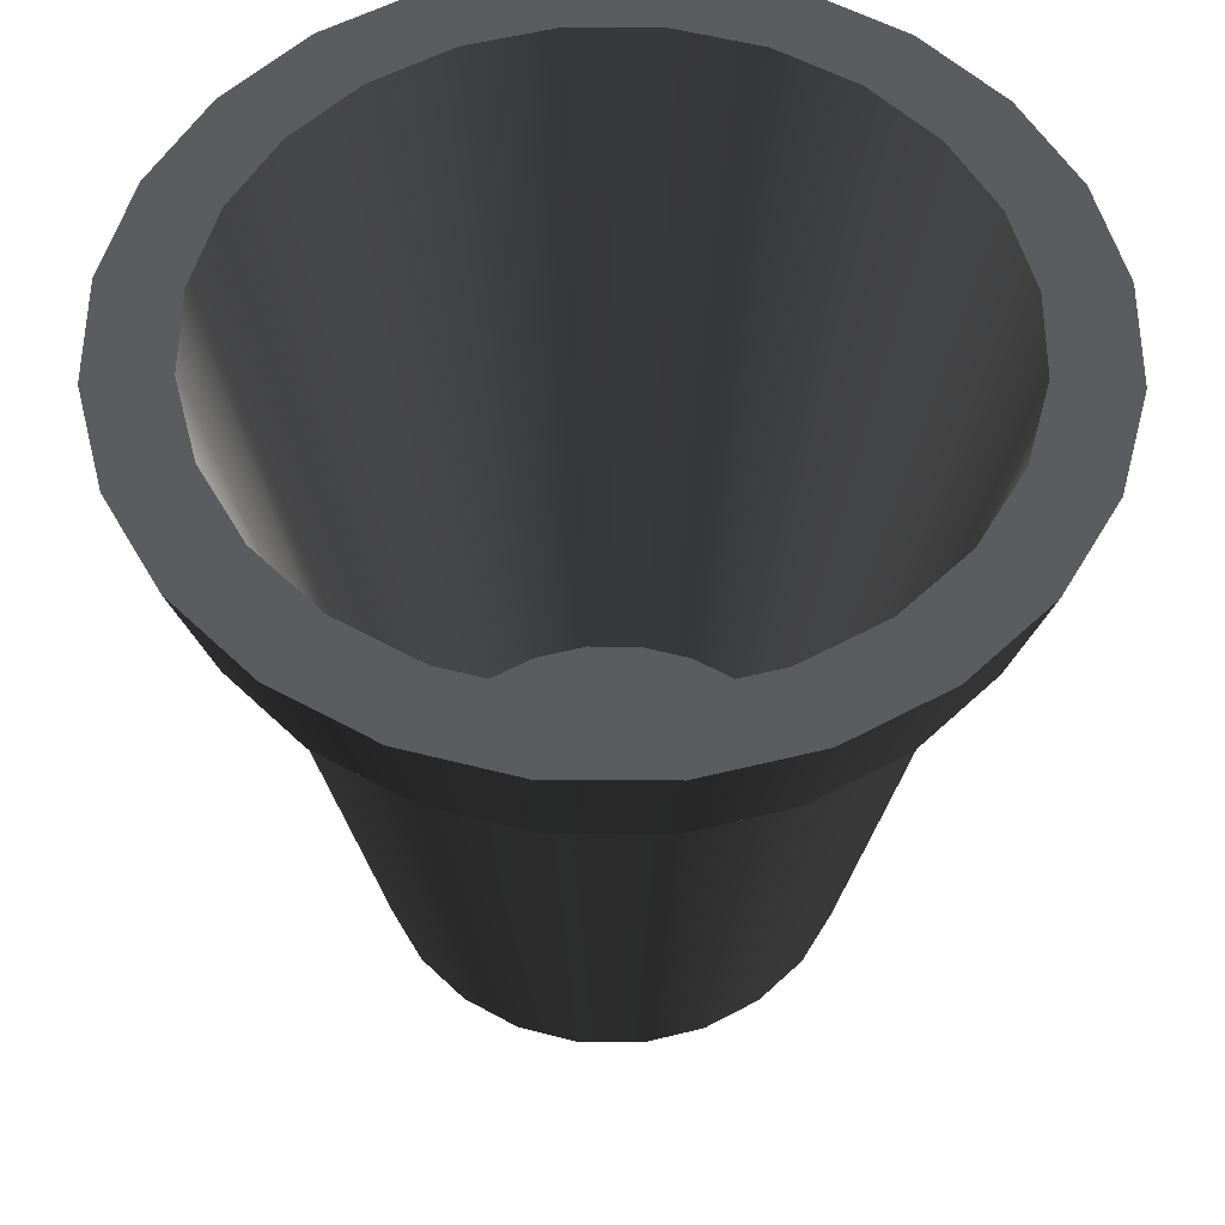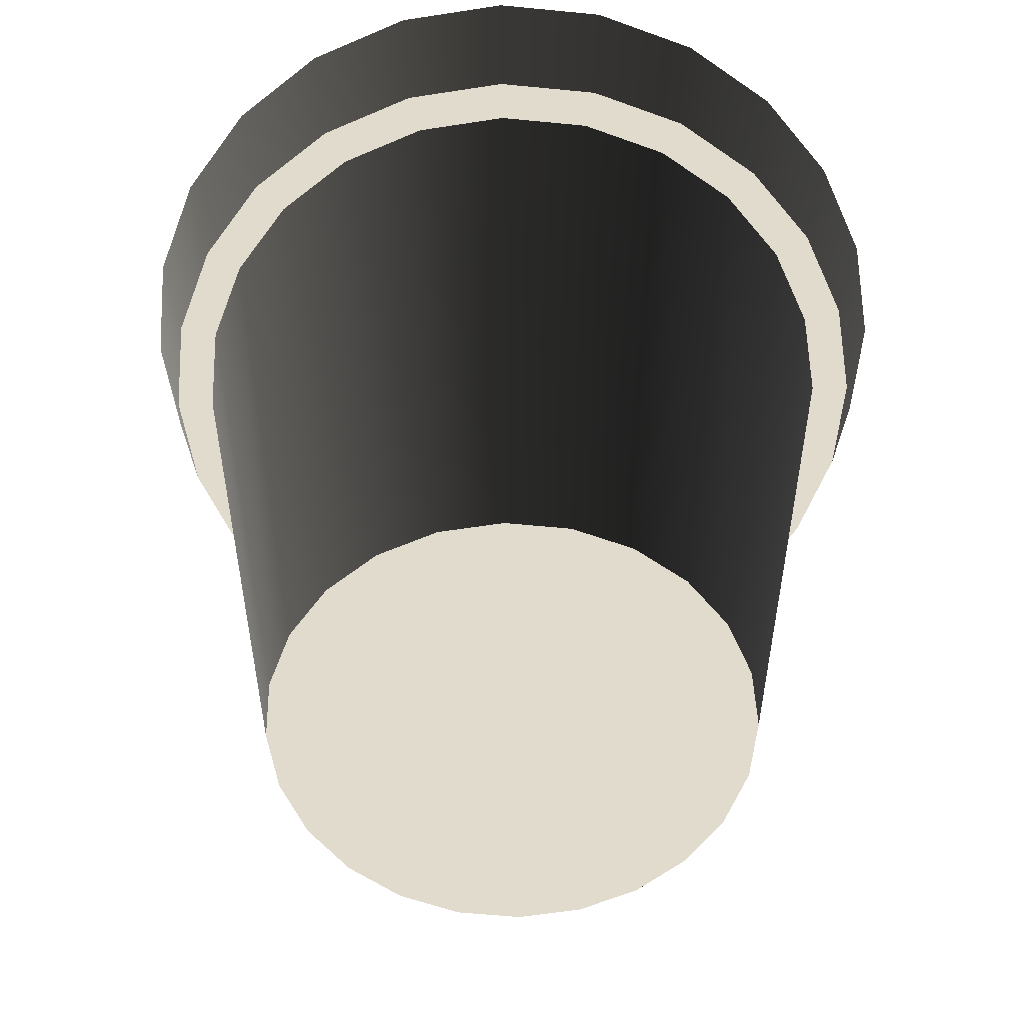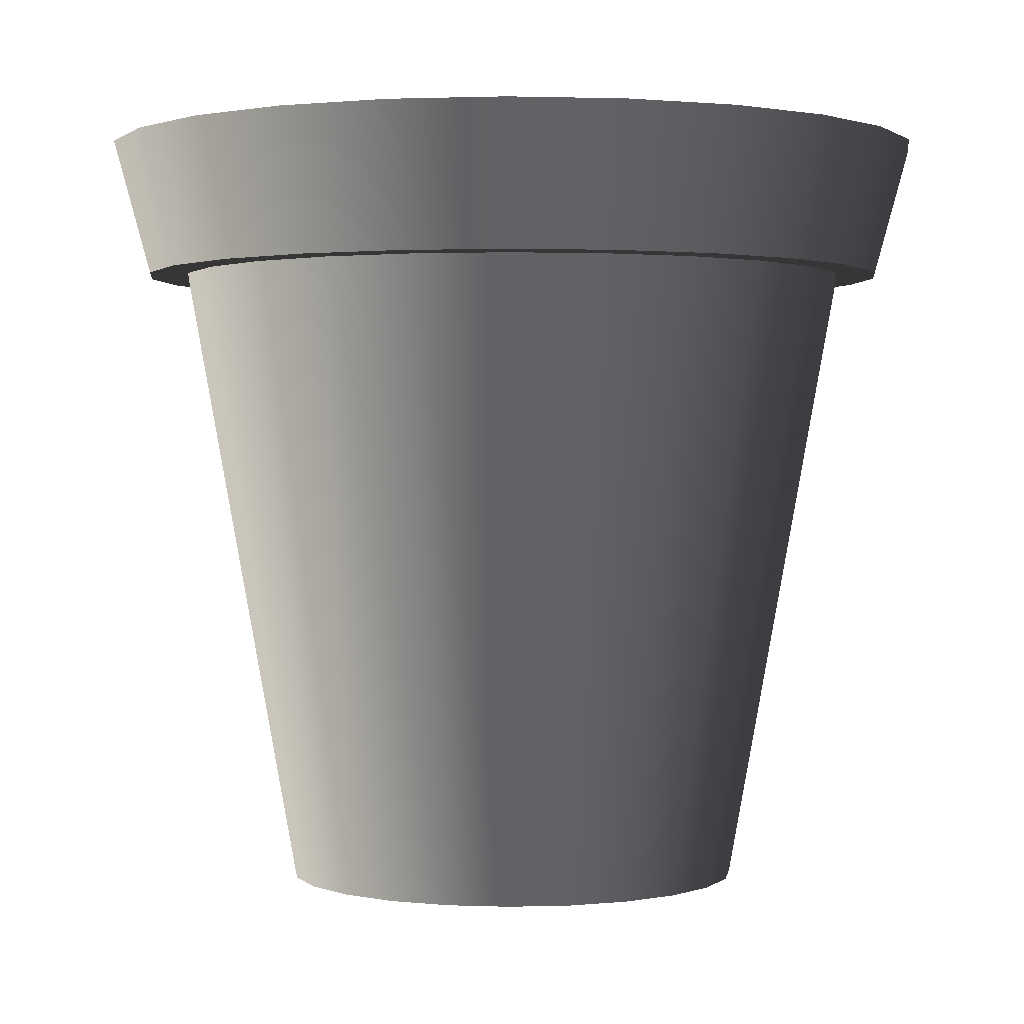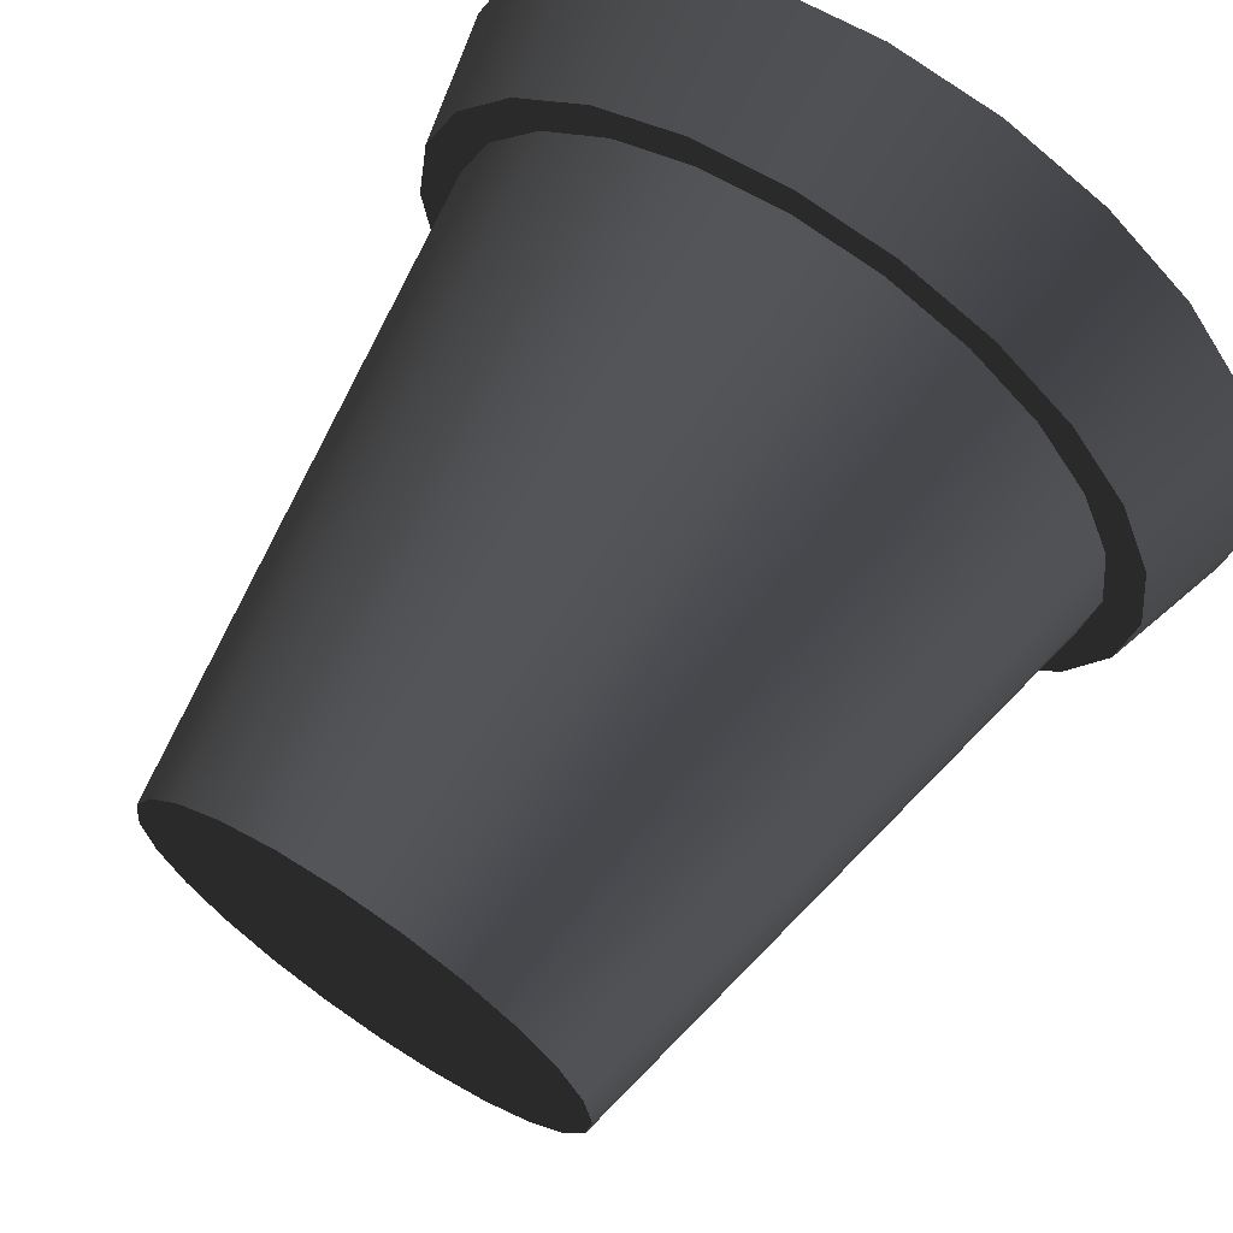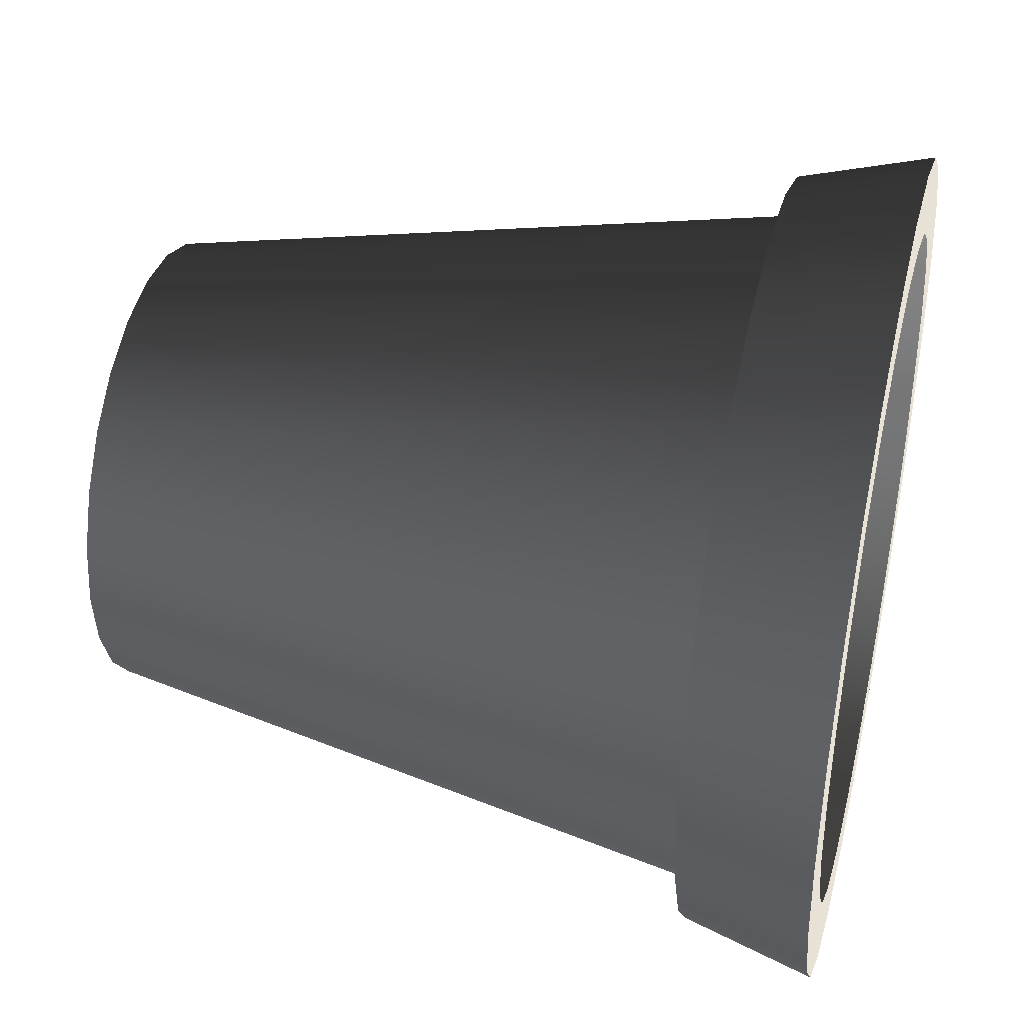
<metadata>
{"format":"obj","ext":"obj","renderer":"f3d","projection":"perspective","resolution":1024,"background":"white","views":[{"elev":54.7,"azim":-172.2,"up":"+Z"},{"elev":-57.5,"azim":-13.3,"up":"+Z"},{"elev":1.1,"azim":120.7,"up":"+Z"},{"elev":68.2,"azim":-146.2,"up":"+Y"},{"elev":40.4,"azim":-76.5,"up":"+Y"}]}
</metadata>
<code>
v -0.02223 0.005955 -0.04838
v -0.03768 0 0.03223
v -0.03639 0.009751 0.03223
v -0.02301 0 -0.04838
v -0.03978 0.02297 0.03223
v -0.01993 0.0115 -0.04838
v -0.02223 -0.005955 -0.04838
v -0.03263 0.01884 0.03223
v -0.03978 -0.02297 0.03223
v -0.03639 -0.009751 0.03223
v -0.03248 0.03248 0.03223
v -0.04437 -0.01189 0.03223
v -0.01627 0.01627 -0.04838
v -0.01993 -0.0115 -0.04838
v -0.02664 0.02664 0.03223
v -0.02967 0.02967 0.0176
v -0.03263 -0.01884 0.03223
v -0.03634 -0.02098 0.0176
v -0.04437 0.01189 0.03223
v -0.02297 0.03978 0.03223
v -0.03634 0.02098 0.0176
v -0.03248 -0.03248 0.03223
v -0.04053 -0.01086 0.0176
v -0.02967 -0.02967 0.0176
v -0.04593 0 0.03223
v -0.0115 0.01993 -0.04838
v -0.01627 -0.01627 -0.04838
v -0.01884 0.03263 0.03223
v -0.03263 0.01884 0.0176
v -0.02098 0.03634 0.0176
v -0.02664 -0.02664 0.03223
v -0.03639 -0.009751 0.0176
v -0.04196 0 0.0176
v -0.03263 -0.01884 0.0176
v -0.04053 0.01086 0.0176
v -0.01189 0.04437 0.03223
v -0.02664 0.02664 0.0176
v -0.03639 0.009751 0.0176
v -0.02297 -0.03978 0.03223
v -0.02098 -0.03634 0.0176
v -0.03768 0 0.0176
v -0.02664 -0.02664 0.0176
v -0.005955 0.02223 -0.04838
v -0.0115 -0.01993 -0.04838
v -0.01884 -0.03263 0.03223
v -0.009751 0.03639 0.03223
v -0.01792 0.01792 -0.05129
v -0.02195 0.01267 -0.05129
v -0.01884 0.03263 0.0176
v -0.01086 0.04053 0.0176
v -0.02195 -0.01267 -0.05129
v -0.02534 0 -0.05129
v -0.01792 -0.01792 -0.05129
v 0 0.04593 0.03223
v -0.02448 0.006559 -0.05129
v -0.01189 -0.04437 0.03223
v -0.01086 -0.04053 0.0176
v -0.01884 -0.03263 0.0176
v -0.02448 -0.006559 -0.05129
v -0.01267 -0.02195 -0.05129
v 0 0.02301 -0.04838
v -0.005955 -0.02223 -0.04838
v -0.009751 -0.03639 0.03223
v 0 0.03768 0.03223
v -0.01267 0.02195 -0.05129
v -0.009751 0.03639 0.0176
v 0 0.04196 0.0176
v 0.009751 0.03639 0.03223
v 0 0.03768 0.0176
v 0.01189 0.04437 0.03223
v 0 -0.04593 0.03223
v 0 -0.04196 0.0176
v -0.009751 -0.03639 0.0176
v -0.006559 -0.02448 -0.05129
v -0.006559 0.02448 -0.05129
v 0.005955 0.02223 -0.04838
v 0 -0.02301 -0.04838
v 0 -0.03768 0.03223
v 0.009751 0.03639 0.0176
v 0.01086 0.04053 0.0176
v 0.01884 0.03263 0.03223
v 0.0115 0.01993 -0.04838
v 0 0.02534 -0.05129
v 0.02297 0.03978 0.03223
v 0.009751 -0.03639 0.03223
v 0.01086 -0.04053 0.0176
v 0 -0.03768 0.0176
v 0 -0.02534 -0.05129
v 0.005955 -0.02223 -0.04838
v 0.01884 0.03263 0.0176
v 0.006559 0.02448 -0.05129
v 0.02098 0.03634 0.0176
v 0.01189 -0.04437 0.03223
v 0.009751 -0.03639 0.0176
v 0.02664 0.02664 0.03223
v 0.01627 0.01627 -0.04838
v 0.0115 -0.01993 -0.04838
v 0.03248 0.03248 0.03223
v 0.01884 -0.03263 0.03223
v 0.02098 -0.03634 0.0176
v 0.01884 -0.03263 0.0176
v 0.006559 -0.02448 -0.05129
v 0.02664 0.02664 0.0176
v 0.01267 0.02195 -0.05129
v 0.02967 0.02967 0.0176
v 0.02297 -0.03978 0.03223
v 0.01267 -0.02195 -0.05129
v 0.03263 0.01884 0.03223
v 0.01627 -0.01627 -0.04838
v 0.02664 -0.02664 0.03223
v 0.03978 0.02297 0.03223
v 0.02967 -0.02967 0.0176
v 0.02664 -0.02664 0.0176
v 0.01792 -0.01792 -0.05129
v 0.03639 0.009751 0.03223
v 0.01993 0.0115 -0.04838
v 0.03263 0.01884 0.0176
v 0.01792 0.01792 -0.05129
v 0.03634 0.02098 0.0176
v 0.03248 -0.03248 0.03223
v 0.01993 -0.0115 -0.04838
v 0.03263 -0.01884 0.03223
v 0.04437 0.01189 0.03223
v 0.03768 0 0.03223
v 0.03978 -0.02297 0.03223
v 0.03263 -0.01884 0.0176
v 0.02195 0.01267 -0.05129
v 0.02223 0.005955 -0.04838
v 0.03639 0.009751 0.0176
v 0.04053 0.01086 0.0176
v 0.03639 -0.009751 0.03223
v 0.03634 -0.02098 0.0176
v 0.02195 -0.01267 -0.05129
v 0.02223 -0.005955 -0.04838
v 0.03768 0 0.0176
v 0.04593 0 0.03223
v 0.04437 -0.01189 0.03223
v 0.02301 0 -0.04838
v 0.03639 -0.009751 0.0176
v 0.02448 0.006559 -0.05129
v 0.04196 0 0.0176
v 0.04053 -0.01086 0.0176
v 0.02448 -0.006559 -0.05129
v 0.02534 0 -0.05129
g mesh1_mesh1-geometry
f 1 2 3
f 2 1 4
f 5 3 2
f 3 6 1
f 1 7 4
f 7 2 4
f 5 8 3
f 5 2 9
f 6 3 8
f 6 7 1
f 2 7 10
f 11 8 5
f 10 9 2
f 5 9 12
f 8 13 6
f 6 14 7
f 14 10 7
f 11 15 8
f 5 16 11
f 17 9 10
f 18 12 9
f 5 12 19
f 13 8 15
f 13 14 6
f 10 14 17
f 20 15 11
f 16 5 21
f 16 20 11
f 17 22 9
f 12 18 23
f 9 24 18
f 19 12 25
f 19 21 5
f 15 26 13
f 13 27 14
f 27 17 14
f 20 28 15
f 29 16 21
f 20 16 30
f 31 22 17
f 24 9 22
f 18 32 23
f 33 12 23
f 24 34 18
f 12 33 25
f 25 35 19
f 21 19 35
f 26 15 28
f 26 27 13
f 17 27 31
f 36 28 20
f 37 16 29
f 29 21 38
f 37 30 16
f 30 36 20
f 31 39 22
f 22 40 24
f 18 34 32
f 23 32 41
f 23 35 33
f 24 42 34
f 35 25 33
f 38 21 35
f 28 43 26
f 26 44 27
f 27 45 31
f 36 46 28
f 29 47 37
f 38 48 29
f 49 30 37
f 36 30 50
f 45 39 31
f 40 22 39
f 40 42 24
f 51 32 34
f 32 52 41
f 23 41 35
f 53 34 42
f 38 35 41
f 43 28 46
f 43 44 26
f 45 27 44
f 54 46 36
f 47 29 48
f 47 49 37
f 48 38 55
f 49 50 30
f 50 54 36
f 45 56 39
f 39 57 40
f 40 58 42
f 32 51 59
f 34 53 51
f 52 32 59
f 55 41 52
f 42 60 53
f 41 55 38
f 46 61 43
f 43 62 44
f 44 63 45
f 54 64 46
f 51 47 48
f 49 47 65
f 51 48 55
f 66 50 49
f 54 50 67
f 63 56 45
f 57 39 56
f 57 58 40
f 60 42 58
f 51 55 59
f 53 47 51
f 59 55 52
f 60 65 53
f 61 46 64
f 61 62 43
f 63 44 62
f 54 68 64
f 53 65 47
f 65 66 49
f 69 50 66
f 69 67 50
f 67 70 54
f 63 71 56
f 56 72 57
f 57 73 58
f 58 74 60
f 60 75 65
f 64 76 61
f 61 77 62
f 62 78 63
f 70 68 54
f 76 64 68
f 66 65 75
f 75 69 66
f 79 67 69
f 70 67 80
f 78 71 63
f 72 56 71
f 72 73 57
f 74 58 73
f 74 75 60
f 76 77 61
f 78 62 77
f 70 81 68
f 68 82 76
f 69 75 83
f 79 80 67
f 83 79 69
f 80 84 70
f 85 71 78
f 71 86 72
f 72 87 73
f 73 88 74
f 74 83 75
f 76 89 77
f 77 85 78
f 84 81 70
f 82 68 81
f 82 89 76
f 90 80 79
f 79 83 91
f 84 80 92
f 85 93 71
f 86 71 93
f 86 94 72
f 72 94 87
f 88 73 87
f 88 83 74
f 85 77 89
f 84 95 81
f 81 96 82
f 82 97 89
f 90 92 80
f 91 90 79
f 88 91 83
f 92 98 84
f 99 93 85
f 93 100 86
f 86 101 94
f 102 87 94
f 87 102 88
f 89 99 85
f 98 95 84
f 96 81 95
f 96 97 82
f 99 89 97
f 103 92 90
f 90 91 104
f 102 91 88
f 98 92 105
f 99 106 93
f 100 93 106
f 100 101 86
f 107 94 101
f 94 107 102
f 98 108 95
f 108 96 95
f 96 109 97
f 97 110 99
f 103 105 92
f 104 103 90
f 102 104 91
f 105 111 98
f 110 106 99
f 106 112 100
f 100 113 101
f 101 114 107
f 107 104 102
f 98 115 108
f 96 108 116
f 116 109 96
f 110 97 109
f 117 105 103
f 103 104 118
f 111 105 119
f 111 115 98
f 110 120 106
f 112 106 120
f 112 113 100
f 114 101 113
f 114 118 107
f 107 118 104
f 115 116 108
f 116 121 109
f 109 122 110
f 117 119 105
f 118 117 103
f 119 123 111
f 115 111 124
f 122 120 110
f 125 112 120
f 112 126 113
f 126 114 113
f 114 127 118
f 116 115 128
f 128 121 116
f 122 109 121
f 129 119 117
f 117 118 127
f 123 119 130
f 123 125 111
f 111 125 124
f 124 128 115
f 131 120 122
f 112 125 132
f 131 125 120
f 132 126 112
f 114 126 133
f 133 127 114
f 128 134 121
f 121 131 122
f 135 119 129
f 127 129 117
f 119 135 130
f 130 136 123
f 123 137 125
f 124 125 131
f 128 124 138
f 137 132 125
f 132 139 126
f 139 133 126
f 133 140 127
f 134 128 138
f 131 121 134
f 140 135 129
f 129 127 140
f 132 130 135
f 136 130 141
f 137 123 136
f 131 138 124
f 132 137 142
f 132 135 139
f 133 139 143
f 143 140 133
f 138 131 134
f 135 140 144
f 142 130 132
f 130 142 141
f 141 137 136
f 137 141 142
f 135 143 139
f 140 143 144
f 143 135 144
g mesh1_mesh1-geometry
f 3 2 1
f 4 1 2
f 2 3 5
f 1 6 3
f 4 7 1
f 4 2 7
f 3 8 5
f 9 2 5
f 8 3 6
f 1 7 6
f 10 7 2
f 5 8 11
f 2 9 10
f 12 9 5
f 6 13 8
f 7 14 6
f 7 10 14
f 8 15 11
f 11 16 5
f 10 9 17
f 9 12 18
f 19 12 5
f 15 8 13
f 6 14 13
f 17 14 10
f 11 15 20
f 21 5 16
f 11 20 16
f 9 22 17
f 23 18 12
f 18 24 9
f 25 12 19
f 5 21 19
f 13 26 15
f 14 27 13
f 14 17 27
f 15 28 20
f 21 16 29
f 30 16 20
f 17 22 31
f 22 9 24
f 23 32 18
f 23 12 33
f 18 34 24
f 25 33 12
f 19 35 25
f 35 19 21
f 28 15 26
f 13 27 26
f 31 27 17
f 20 28 36
f 29 16 37
f 38 21 29
f 16 30 37
f 20 36 30
f 22 39 31
f 24 40 22
f 32 34 18
f 41 32 23
f 33 35 23
f 34 42 24
f 33 25 35
f 35 21 38
f 26 43 28
f 27 44 26
f 31 45 27
f 28 46 36
f 37 47 29
f 29 48 38
f 37 30 49
f 50 30 36
f 31 39 45
f 39 22 40
f 24 42 40
f 34 32 51
f 41 52 32
f 35 41 23
f 42 34 53
f 41 35 38
f 46 28 43
f 26 44 43
f 44 27 45
f 36 46 54
f 48 29 47
f 37 49 47
f 55 38 48
f 30 50 49
f 36 54 50
f 39 56 45
f 40 57 39
f 42 58 40
f 59 51 32
f 51 53 34
f 59 32 52
f 52 41 55
f 53 60 42
f 38 55 41
f 43 61 46
f 44 62 43
f 45 63 44
f 46 64 54
f 48 47 51
f 65 47 49
f 55 48 51
f 49 50 66
f 67 50 54
f 45 56 63
f 56 39 57
f 40 58 57
f 58 42 60
f 59 55 51
f 51 47 53
f 52 55 59
f 53 65 60
f 64 46 61
f 43 62 61
f 62 44 63
f 64 68 54
f 47 65 53
f 49 66 65
f 66 50 69
f 50 67 69
f 54 70 67
f 56 71 63
f 57 72 56
f 58 73 57
f 60 74 58
f 65 75 60
f 61 76 64
f 62 77 61
f 63 78 62
f 54 68 70
f 68 64 76
f 75 65 66
f 66 69 75
f 69 67 79
f 80 67 70
f 63 71 78
f 71 56 72
f 57 73 72
f 73 58 74
f 60 75 74
f 61 77 76
f 77 62 78
f 68 81 70
f 76 82 68
f 83 75 69
f 67 80 79
f 69 79 83
f 70 84 80
f 78 71 85
f 72 86 71
f 73 87 72
f 74 88 73
f 75 83 74
f 77 89 76
f 78 85 77
f 70 81 84
f 81 68 82
f 76 89 82
f 79 80 90
f 91 83 79
f 92 80 84
f 71 93 85
f 93 71 86
f 72 94 86
f 87 94 72
f 87 73 88
f 74 83 88
f 89 77 85
f 81 95 84
f 82 96 81
f 89 97 82
f 80 92 90
f 79 90 91
f 83 91 88
f 84 98 92
f 85 93 99
f 86 100 93
f 94 101 86
f 94 87 102
f 88 102 87
f 85 99 89
f 84 95 98
f 95 81 96
f 82 97 96
f 97 89 99
f 90 92 103
f 104 91 90
f 88 91 102
f 105 92 98
f 93 106 99
f 106 93 100
f 86 101 100
f 101 94 107
f 102 107 94
f 95 108 98
f 95 96 108
f 97 109 96
f 99 110 97
f 92 105 103
f 90 103 104
f 91 104 102
f 98 111 105
f 99 106 110
f 100 112 106
f 101 113 100
f 107 114 101
f 102 104 107
f 108 115 98
f 116 108 96
f 96 109 116
f 109 97 110
f 103 105 117
f 118 104 103
f 119 105 111
f 98 115 111
f 106 120 110
f 120 106 112
f 100 113 112
f 113 101 114
f 107 118 114
f 104 118 107
f 108 116 115
f 109 121 116
f 110 122 109
f 105 119 117
f 103 117 118
f 111 123 119
f 124 111 115
f 110 120 122
f 120 112 125
f 113 126 112
f 113 114 126
f 118 127 114
f 128 115 116
f 116 121 128
f 121 109 122
f 117 119 129
f 127 118 117
f 130 119 123
f 111 125 123
f 124 125 111
f 115 128 124
f 122 120 131
f 132 125 112
f 120 125 131
f 112 126 132
f 133 126 114
f 114 127 133
f 121 134 128
f 122 131 121
f 129 119 135
f 117 129 127
f 130 135 119
f 123 136 130
f 125 137 123
f 131 125 124
f 138 124 128
f 125 132 137
f 126 139 132
f 126 133 139
f 127 140 133
f 138 128 134
f 134 121 131
f 129 135 140
f 140 127 129
f 135 130 132
f 141 130 136
f 136 123 137
f 124 138 131
f 142 137 132
f 139 135 132
f 143 139 133
f 133 140 143
f 134 131 138
f 144 140 135
f 132 130 142
f 141 142 130
f 136 137 141
f 142 141 137
f 139 143 135
f 144 143 140
f 144 135 143

</code>
